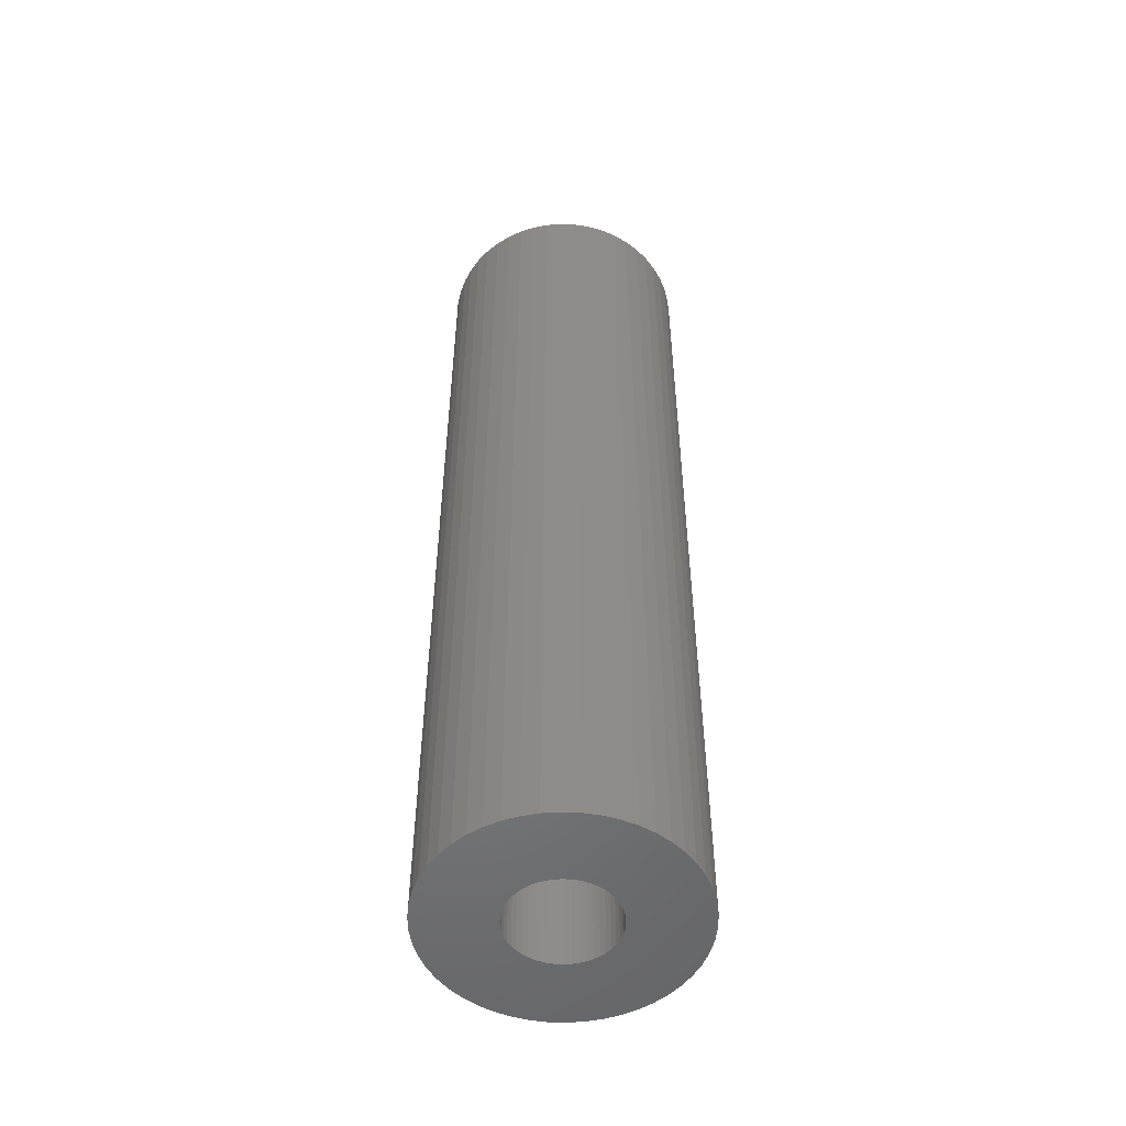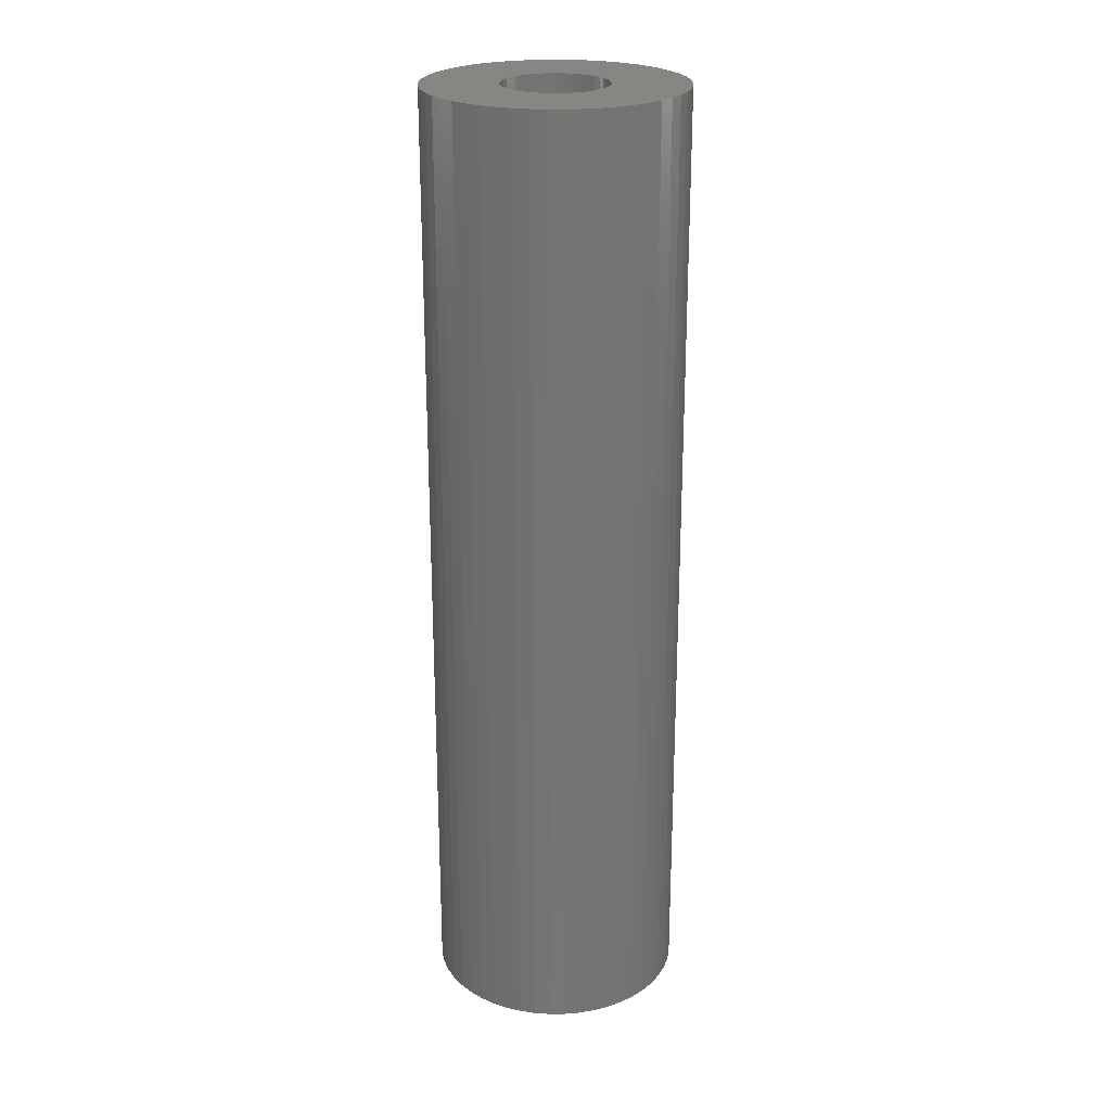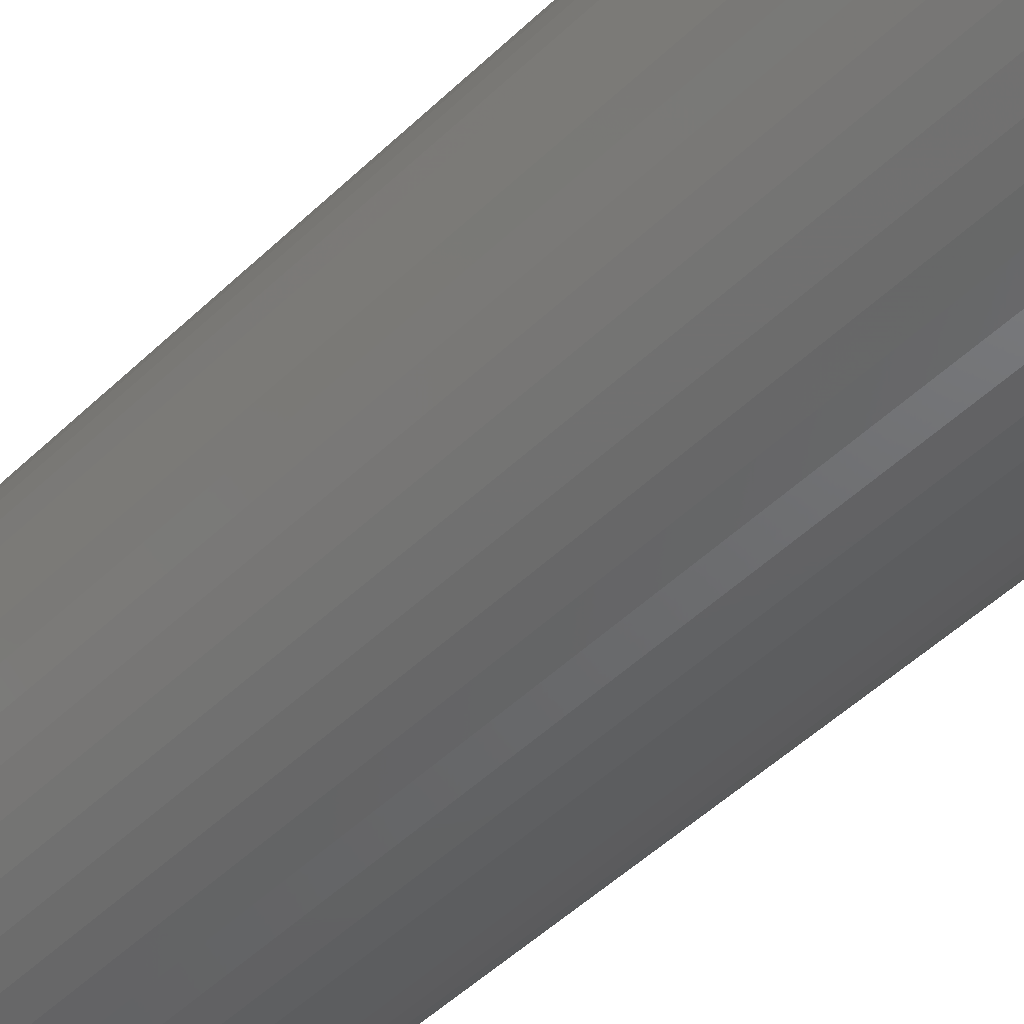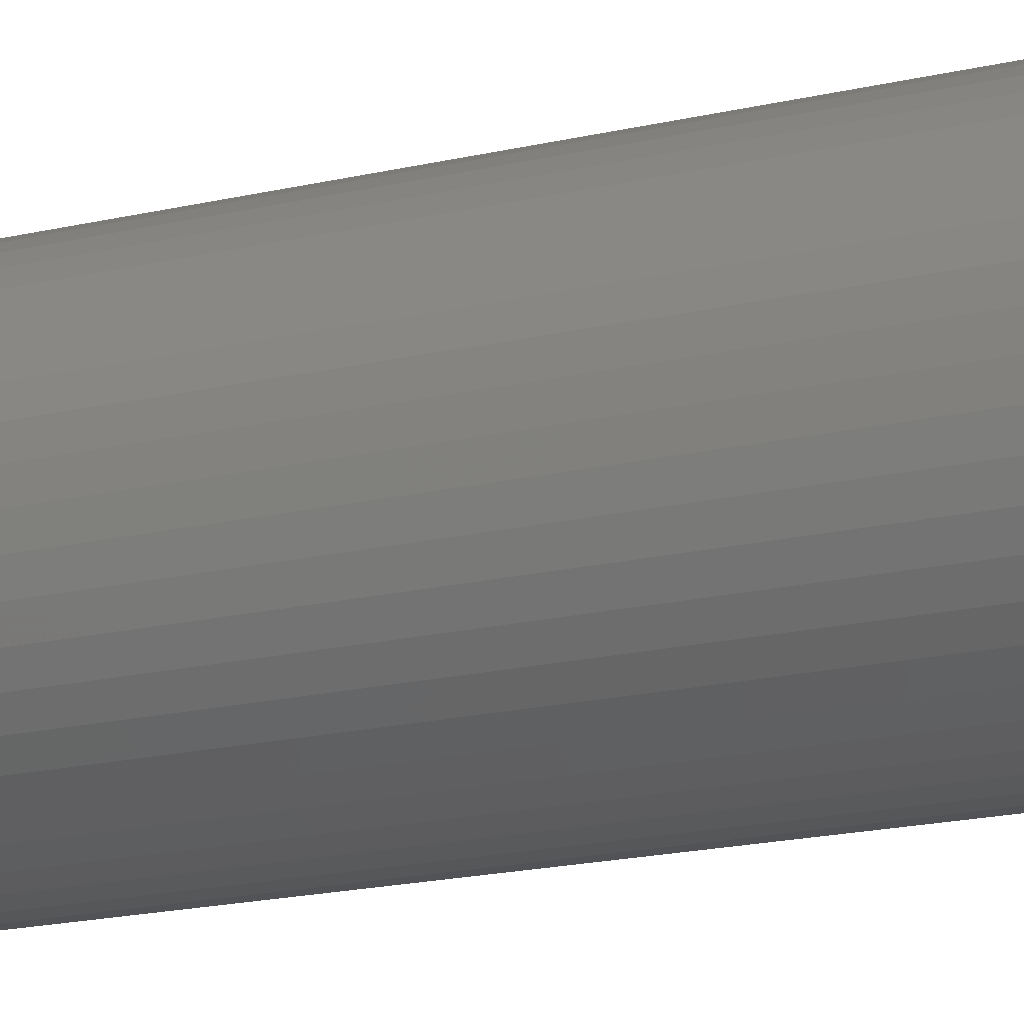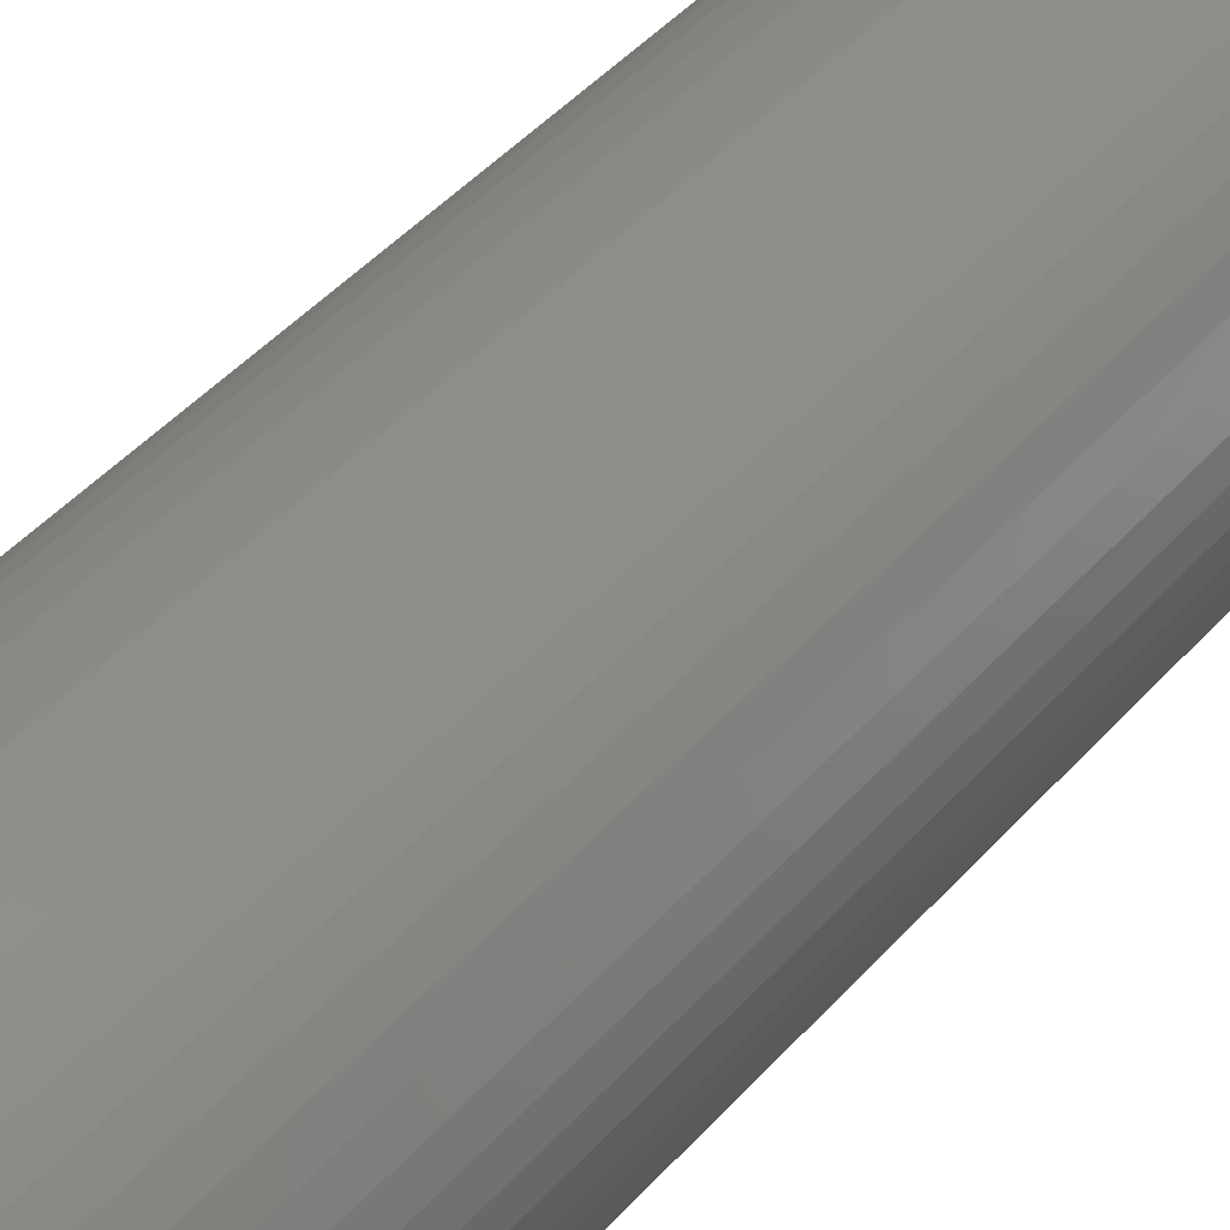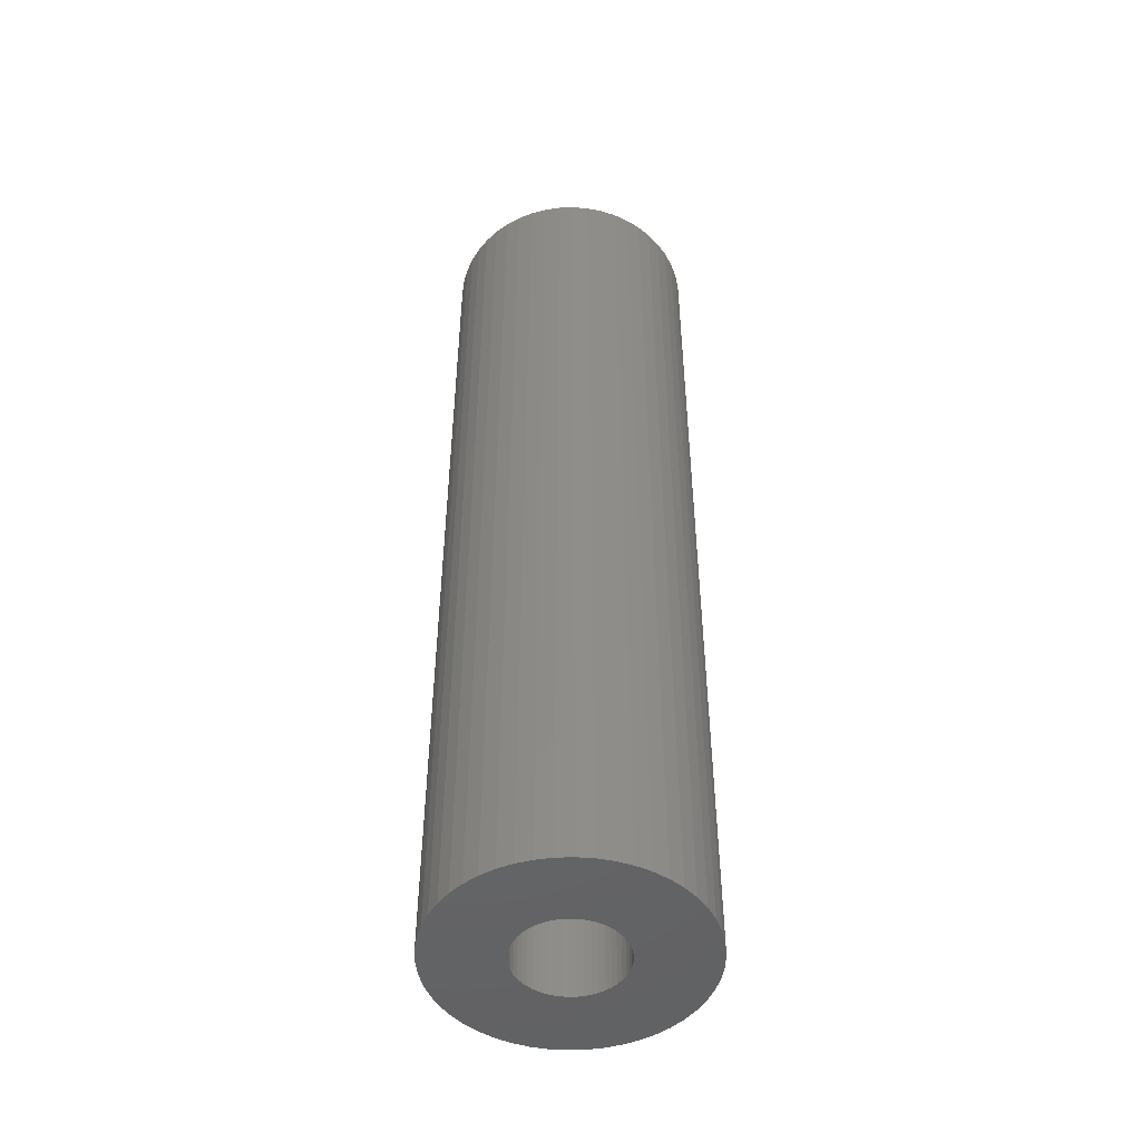
<metadata>
{"format":"stl","ext":"stl","renderer":"f3d","projection":"perspective","resolution":1024,"background":"white","views":[{"elev":-52.0,"azim":47.7,"up":"+Z"},{"elev":23.9,"azim":35.1,"up":"+Z"},{"elev":-44.0,"azim":139.1,"up":"+Y"},{"elev":-17.4,"azim":-64.2,"up":"+Y"},{"elev":39.1,"azim":-144.7,"up":"+Y"},{"elev":-48.4,"azim":59.7,"up":"+Z"}]}
</metadata>
<code>
# stl→obj: 200 verts, 400 faces
v 8 0 30
v 7.937 1.003 -30
v 7.937 1.003 30
v 8 0 -30
v -8 0 -30
v -7.937 1.003 30
v -7.937 1.003 -30
v -8 0 30
v 0.5023 7.984 -30
v -0.5023 7.984 30
v 0.5023 7.984 30
v -0.5023 7.984 -30
v -0.5023 -7.984 -30
v 0.5023 -7.984 30
v -0.5023 -7.984 30
v 0.5023 -7.984 -30
v 5.832 5.476 -30
v 5.099 6.164 30
v 5.832 5.476 30
v 5.099 6.164 -30
v -5.099 6.164 -30
v -5.832 5.476 30
v -5.099 6.164 30
v -5.832 5.476 -30
v -2.472 7.608 -30
v -3.406 7.239 30
v -2.472 7.608 30
v -3.406 7.239 -30
v 7.01 -3.854 30
v 7.438 -2.945 -30
v 7.438 -2.945 30
v 7.01 -3.854 -30
v 7.438 2.945 30
v 7.01 3.854 -30
v 7.01 3.854 30
v 7.438 2.945 -30
v 3.406 7.239 -30
v 2.472 7.608 30
v 3.406 7.239 30
v 2.472 7.608 -30
v 1.499 7.858 30
v 1.499 7.858 -30
v 4.287 6.755 -30
v 4.287 6.755 30
v -7.438 2.945 -30
v -7.01 3.854 30
v -7.01 3.854 -30
v -7.438 2.945 30
v -6.472 4.702 -30
v -6.472 4.702 30
v 3.25 0 30
v 3.224 0.4073 30
v 7.749 1.99 30
v 7.937 -1.003 30
v 3.148 0.8082 30
v 3.224 -0.4073 30
v 3.022 1.196 30
v 7.749 -1.99 30
v 2.848 1.566 30
v 6.472 4.702 30
v 3.148 -0.8082 30
v 2.629 1.91 30
v 2.369 2.225 30
v 3.022 -1.196 30
v 2.072 2.504 30
v 1.741 2.744 30
v 2.848 -1.566 30
v 6.472 -4.702 30
v 1.384 2.941 30
v 1.004 3.091 30
v 0.609 3.192 30
v 0.2041 3.244 30
v -0.2041 3.244 30
v -0.609 3.192 30
v -1.499 7.858 30
v -1.004 3.091 30
v -1.384 2.941 30
v -1.741 2.744 30
v -4.287 6.755 30
v -2.072 2.504 30
v -2.369 2.225 30
v -2.629 1.91 30
v -2.848 1.566 30
v 2.629 -1.91 30
v 5.832 -5.476 30
v 2.369 -2.225 30
v 5.099 -6.164 30
v 2.072 -2.504 30
v 4.287 -6.755 30
v 1.741 -2.744 30
v 3.406 -7.239 30
v 1.384 -2.941 30
v 2.472 -7.608 30
v 1.004 -3.091 30
v 1.499 -7.858 30
v 0.609 -3.192 30
v 0.2041 -3.244 30
v -0.2041 -3.244 30
v -0.609 -3.192 30
v -1.499 -7.858 30
v -1.004 -3.091 30
v -2.472 -7.608 30
v -1.384 -2.941 30
v -3.406 -7.239 30
v -1.741 -2.744 30
v -4.287 -6.755 30
v -2.072 -2.504 30
v -5.099 -6.164 30
v -2.369 -2.225 30
v -5.832 -5.476 30
v -2.629 -1.91 30
v -6.472 -4.702 30
v -2.848 -1.566 30
v -7.01 -3.854 30
v -3.022 -1.196 30
v -7.438 -2.945 30
v -3.148 -0.8082 30
v -7.749 -1.99 30
v -3.224 -0.4073 30
v -7.937 -1.003 30
v -3.25 0 30
v -3.022 1.196 30
v -3.148 0.8082 30
v -7.749 1.99 30
v -3.224 0.4073 30
v -1.499 7.858 -30
v 7.937 -1.003 -30
v 7.749 -1.99 -30
v 3.25 0 -30
v 3.224 -0.4073 -30
v 3.148 -0.8082 -30
v 3.224 0.4073 -30
v 3.022 -1.196 -30
v 7.749 1.99 -30
v 2.848 -1.566 -30
v 6.472 -4.702 -30
v 3.148 0.8082 -30
v 2.629 -1.91 -30
v 5.832 -5.476 -30
v 2.369 -2.225 -30
v 5.099 -6.164 -30
v 3.022 1.196 -30
v 2.072 -2.504 -30
v 4.287 -6.755 -30
v 1.741 -2.744 -30
v 3.406 -7.239 -30
v 2.848 1.566 -30
v 6.472 4.702 -30
v 1.384 -2.941 -30
v 2.472 -7.608 -30
v 1.004 -3.091 -30
v 1.499 -7.858 -30
v 0.609 -3.192 -30
v 0.2041 -3.244 -30
v -0.2041 -3.244 -30
v -0.609 -3.192 -30
v -1.499 -7.858 -30
v -1.004 -3.091 -30
v -2.472 -7.608 -30
v -1.384 -2.941 -30
v -3.406 -7.239 -30
v -1.741 -2.744 -30
v -4.287 -6.755 -30
v -2.072 -2.504 -30
v -5.099 -6.164 -30
v -2.369 -2.225 -30
v -5.832 -5.476 -30
v -2.629 -1.91 -30
v -6.472 -4.702 -30
v -2.848 -1.566 -30
v 2.629 1.91 -30
v 2.369 2.225 -30
v 2.072 2.504 -30
v 1.741 2.744 -30
v 1.384 2.941 -30
v 1.004 3.091 -30
v 0.609 3.192 -30
v 0.2041 3.244 -30
v -0.2041 3.244 -30
v -0.609 3.192 -30
v -1.004 3.091 -30
v -1.384 2.941 -30
v -1.741 2.744 -30
v -4.287 6.755 -30
v -2.072 2.504 -30
v -2.369 2.225 -30
v -2.629 1.91 -30
v -2.848 1.566 -30
v -3.022 1.196 -30
v -3.148 0.8082 -30
v -7.749 1.99 -30
v -3.224 0.4073 -30
v -3.25 0 -30
v -7.01 -3.854 -30
v -3.022 -1.196 -30
v -7.438 -2.945 -30
v -3.148 -0.8082 -30
v -7.749 -1.99 -30
v -3.224 -0.4073 -30
v -7.937 -1.003 -30
f 1 2 3
f 2 1 4
f 5 6 7
f 6 5 8
f 9 10 11
f 10 9 12
f 13 14 15
f 14 13 16
f 17 18 19
f 18 17 20
f 21 22 23
f 22 21 24
f 25 26 27
f 26 25 28
f 29 30 31
f 30 29 32
f 33 34 35
f 34 33 36
f 37 38 39
f 38 37 40
f 40 41 38
f 41 40 42
f 43 39 44
f 39 43 37
f 45 46 47
f 46 45 48
f 49 22 24
f 22 49 50
f 51 1 3
f 52 3 53
f 1 51 54
f 55 53 33
f 56 54 51
f 57 33 35
f 54 56 58
f 59 35 60
f 61 58 56
f 62 60 19
f 58 61 31
f 63 19 18
f 64 31 61
f 65 18 44
f 31 64 29
f 66 44 39
f 67 29 64
f 29 67 68
f 3 52 51
f 53 55 52
f 33 57 55
f 35 59 57
f 60 62 59
f 69 39 38
f 19 63 62
f 18 65 63
f 44 66 65
f 70 38 41
f 39 69 66
f 38 70 69
f 41 71 70
f 11 71 41
f 11 72 71
f 11 73 72
f 10 73 11
f 10 74 73
f 75 74 10
f 74 75 76
f 27 76 75
f 76 27 77
f 26 77 27
f 77 26 78
f 79 78 26
f 78 79 80
f 23 80 79
f 80 23 81
f 22 81 23
f 81 22 82
f 82 50 83
f 50 82 22
f 84 68 67
f 68 84 85
f 86 85 84
f 85 86 87
f 88 87 86
f 87 88 89
f 90 89 88
f 89 90 91
f 92 91 90
f 91 92 93
f 94 93 92
f 93 94 95
f 96 95 94
f 96 14 95
f 97 14 96
f 98 14 97
f 98 15 14
f 99 15 98
f 100 99 101
f 102 101 103
f 99 100 15
f 104 103 105
f 106 105 107
f 108 107 109
f 101 102 100
f 110 109 111
f 112 111 113
f 114 113 115
f 116 115 117
f 118 117 119
f 103 104 102
f 120 119 121
f 46 83 50
f 83 46 122
f 105 106 104
f 48 122 46
f 107 108 106
f 122 48 123
f 109 110 108
f 124 123 48
f 111 112 110
f 123 124 125
f 113 114 112
f 6 125 124
f 115 116 114
f 125 6 121
f 117 118 116
f 8 121 6
f 119 120 118
f 121 8 120
f 126 27 75
f 27 126 25
f 58 127 54
f 127 58 128
f 129 4 127
f 130 127 128
f 4 129 2
f 131 128 30
f 132 2 129
f 133 30 32
f 2 132 134
f 135 32 136
f 137 134 132
f 138 136 139
f 134 137 36
f 140 139 141
f 142 36 137
f 143 141 144
f 36 142 34
f 145 144 146
f 147 34 142
f 34 147 148
f 127 130 129
f 128 131 130
f 30 133 131
f 32 135 133
f 136 138 135
f 149 146 150
f 139 140 138
f 141 143 140
f 144 145 143
f 151 150 152
f 146 149 145
f 150 151 149
f 152 153 151
f 16 153 152
f 16 154 153
f 16 155 154
f 13 155 16
f 13 156 155
f 157 156 13
f 156 157 158
f 159 158 157
f 158 159 160
f 161 160 159
f 160 161 162
f 163 162 161
f 162 163 164
f 165 164 163
f 164 165 166
f 167 166 165
f 166 167 168
f 168 169 170
f 169 168 167
f 171 148 147
f 148 171 17
f 172 17 171
f 17 172 20
f 173 20 172
f 20 173 43
f 174 43 173
f 43 174 37
f 175 37 174
f 37 175 40
f 176 40 175
f 40 176 42
f 177 42 176
f 177 9 42
f 178 9 177
f 179 9 178
f 179 12 9
f 180 12 179
f 126 180 181
f 25 181 182
f 180 126 12
f 28 182 183
f 184 183 185
f 21 185 186
f 181 25 126
f 24 186 187
f 49 187 188
f 47 188 189
f 45 189 190
f 191 190 192
f 182 28 25
f 7 192 193
f 194 170 169
f 170 194 195
f 183 184 28
f 196 195 194
f 185 21 184
f 195 196 197
f 186 24 21
f 198 197 196
f 187 49 24
f 197 198 199
f 188 47 49
f 200 199 198
f 189 45 47
f 199 200 193
f 190 191 45
f 5 193 200
f 192 7 191
f 193 5 7
f 16 95 14
f 95 16 152
f 53 36 33
f 36 53 134
f 3 134 53
f 134 3 2
f 60 17 19
f 17 60 148
f 35 148 60
f 148 35 34
f 42 11 41
f 11 42 9
f 20 44 18
f 44 20 43
f 47 50 49
f 50 47 46
f 191 48 45
f 48 191 124
f 7 124 191
f 124 7 6
f 28 79 26
f 79 28 184
f 184 23 79
f 23 184 21
f 12 75 10
f 75 12 126
f 54 4 1
f 4 54 127
f 85 136 68
f 136 85 139
f 167 108 110
f 108 167 165
f 194 116 196
f 116 194 114
f 167 112 169
f 112 167 110
f 146 89 91
f 89 146 144
f 31 128 58
f 128 31 30
f 68 32 29
f 32 68 136
f 198 120 200
f 120 198 118
f 200 8 5
f 8 200 120
f 196 118 198
f 118 196 116
f 141 85 87
f 85 141 139
f 150 91 93
f 91 150 146
f 152 93 95
f 93 152 150
f 157 15 100
f 15 157 13
f 159 100 102
f 100 159 157
f 161 102 104
f 102 161 159
f 163 104 106
f 104 163 161
f 169 114 194
f 114 169 112
f 144 87 89
f 87 144 141
f 165 106 108
f 106 165 163
f 142 59 147
f 59 142 57
f 123 189 122
f 189 123 190
f 147 62 171
f 62 147 59
f 177 70 71
f 70 177 176
f 176 69 70
f 69 176 175
f 182 76 77
f 76 182 181
f 122 188 83
f 188 122 189
f 130 51 129
f 51 130 56
f 145 92 90
f 92 145 149
f 178 71 72
f 71 178 177
f 174 65 66
f 65 174 173
f 82 186 81
f 186 82 187
f 183 77 78
f 77 183 182
f 180 73 74
f 73 180 179
f 185 78 80
f 78 185 183
f 129 52 132
f 52 129 51
f 143 90 88
f 90 143 145
f 133 61 131
f 61 133 64
f 156 101 99
f 101 156 158
f 132 55 137
f 55 132 52
f 137 57 142
f 57 137 55
f 173 63 65
f 63 173 172
f 171 63 172
f 63 171 62
f 179 72 73
f 72 179 178
f 175 66 69
f 66 175 174
f 121 192 125
f 192 121 193
f 125 190 123
f 190 125 192
f 83 187 82
f 187 83 188
f 181 74 76
f 74 181 180
f 186 80 81
f 80 186 185
f 131 56 130
f 56 131 61
f 138 67 135
f 67 138 84
f 135 64 133
f 64 135 67
f 153 97 96
f 97 153 154
f 155 99 98
f 99 155 156
f 119 193 121
f 193 119 199
f 115 197 117
f 197 115 195
f 109 168 111
f 168 109 166
f 140 88 86
f 88 140 143
f 140 84 138
f 84 140 86
f 162 107 105
f 107 162 164
f 154 98 97
f 98 154 155
f 117 199 119
f 199 117 197
f 164 109 107
f 109 164 166
f 113 195 115
f 195 113 170
f 151 96 94
f 96 151 153
f 149 94 92
f 94 149 151
f 160 105 103
f 105 160 162
f 158 103 101
f 103 158 160
f 111 170 113
f 170 111 168

</code>
